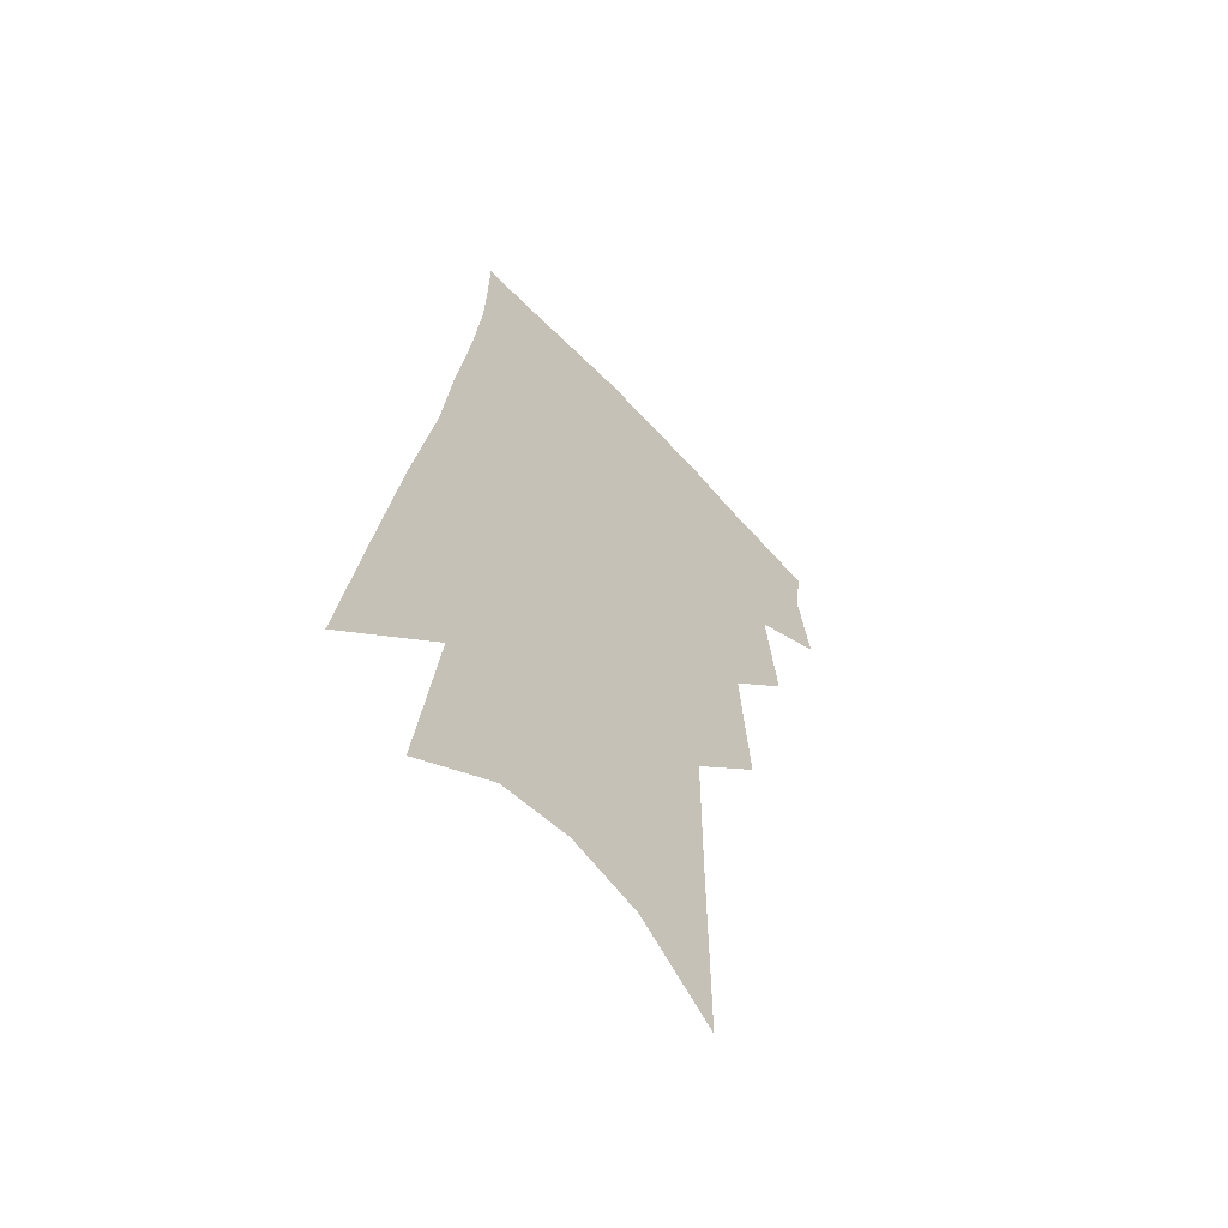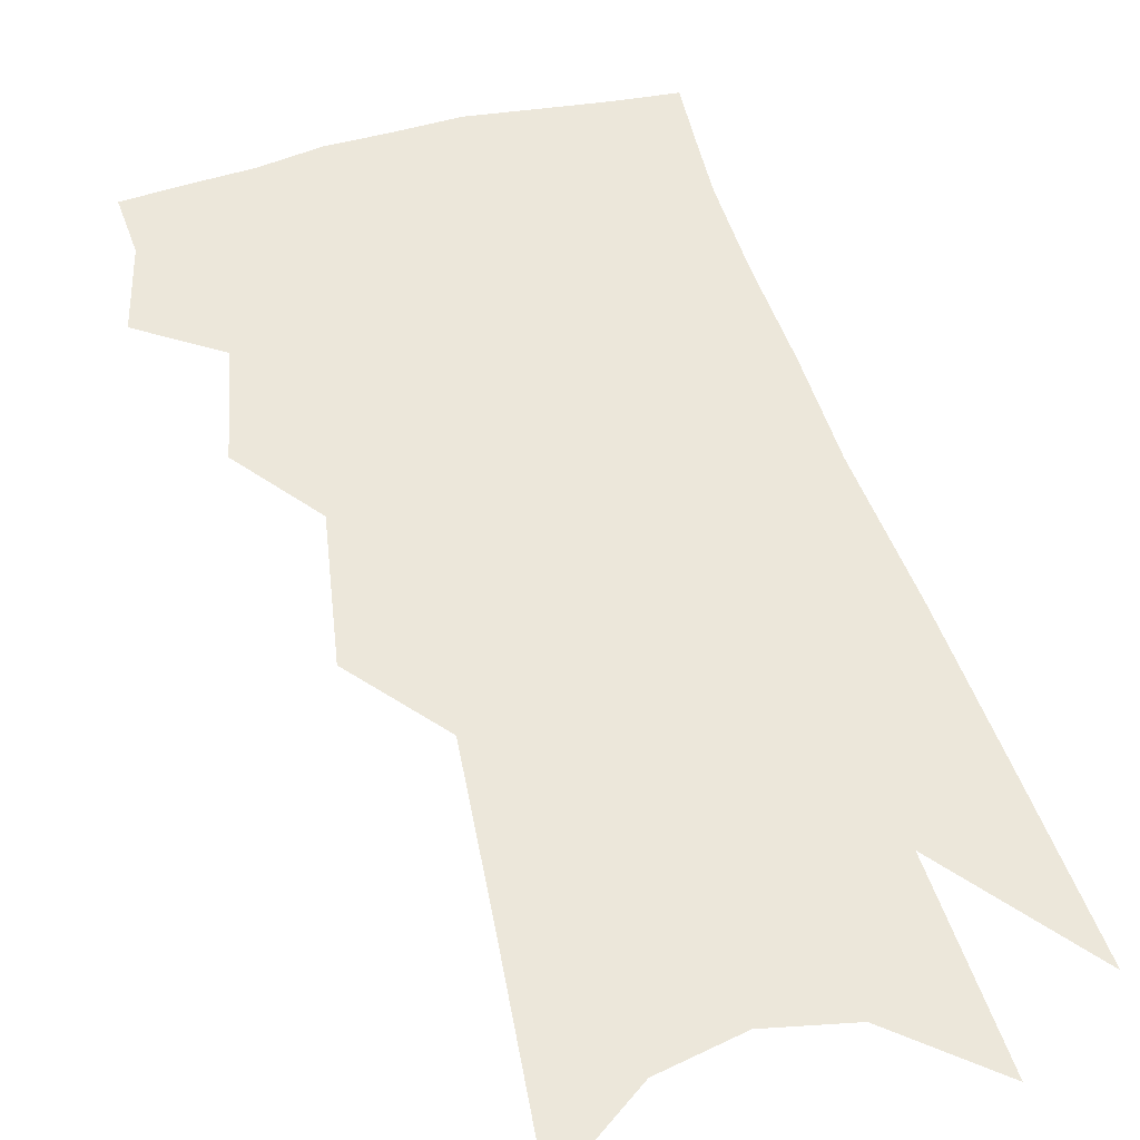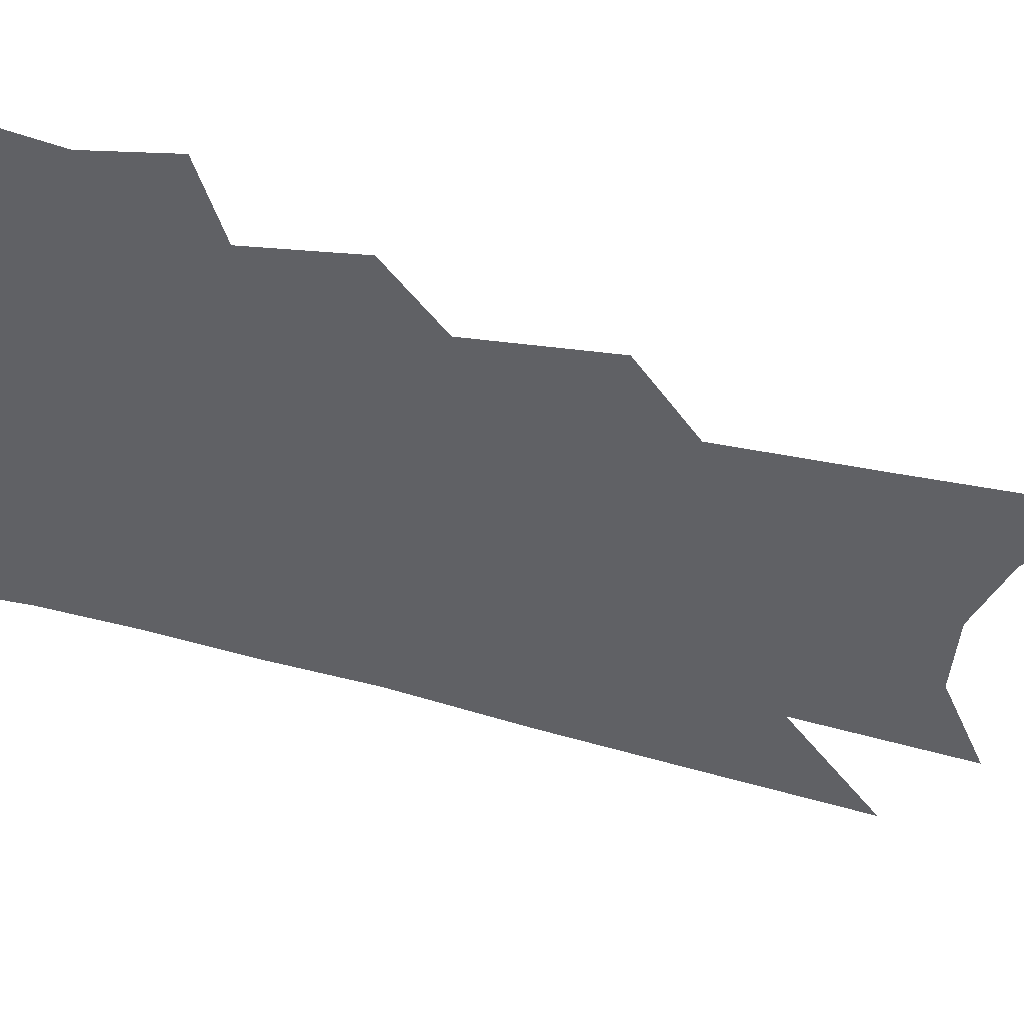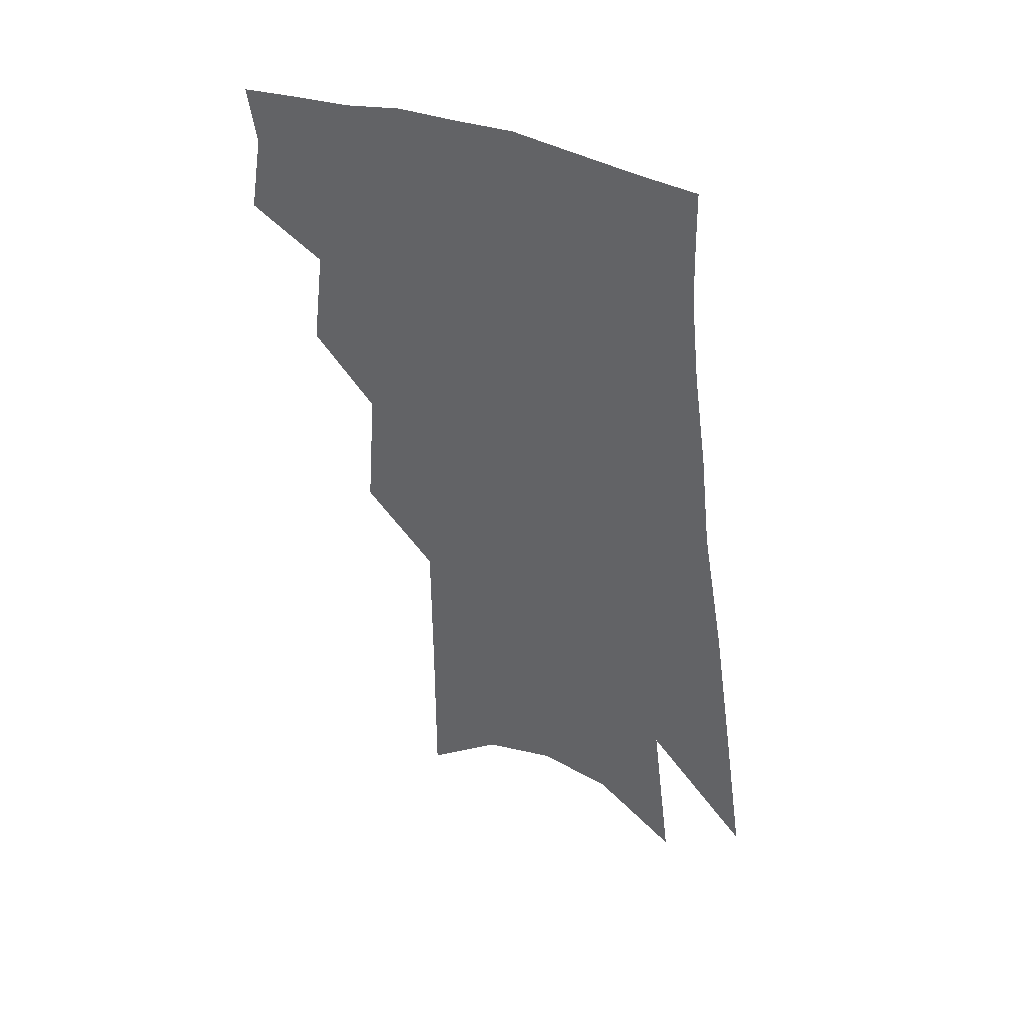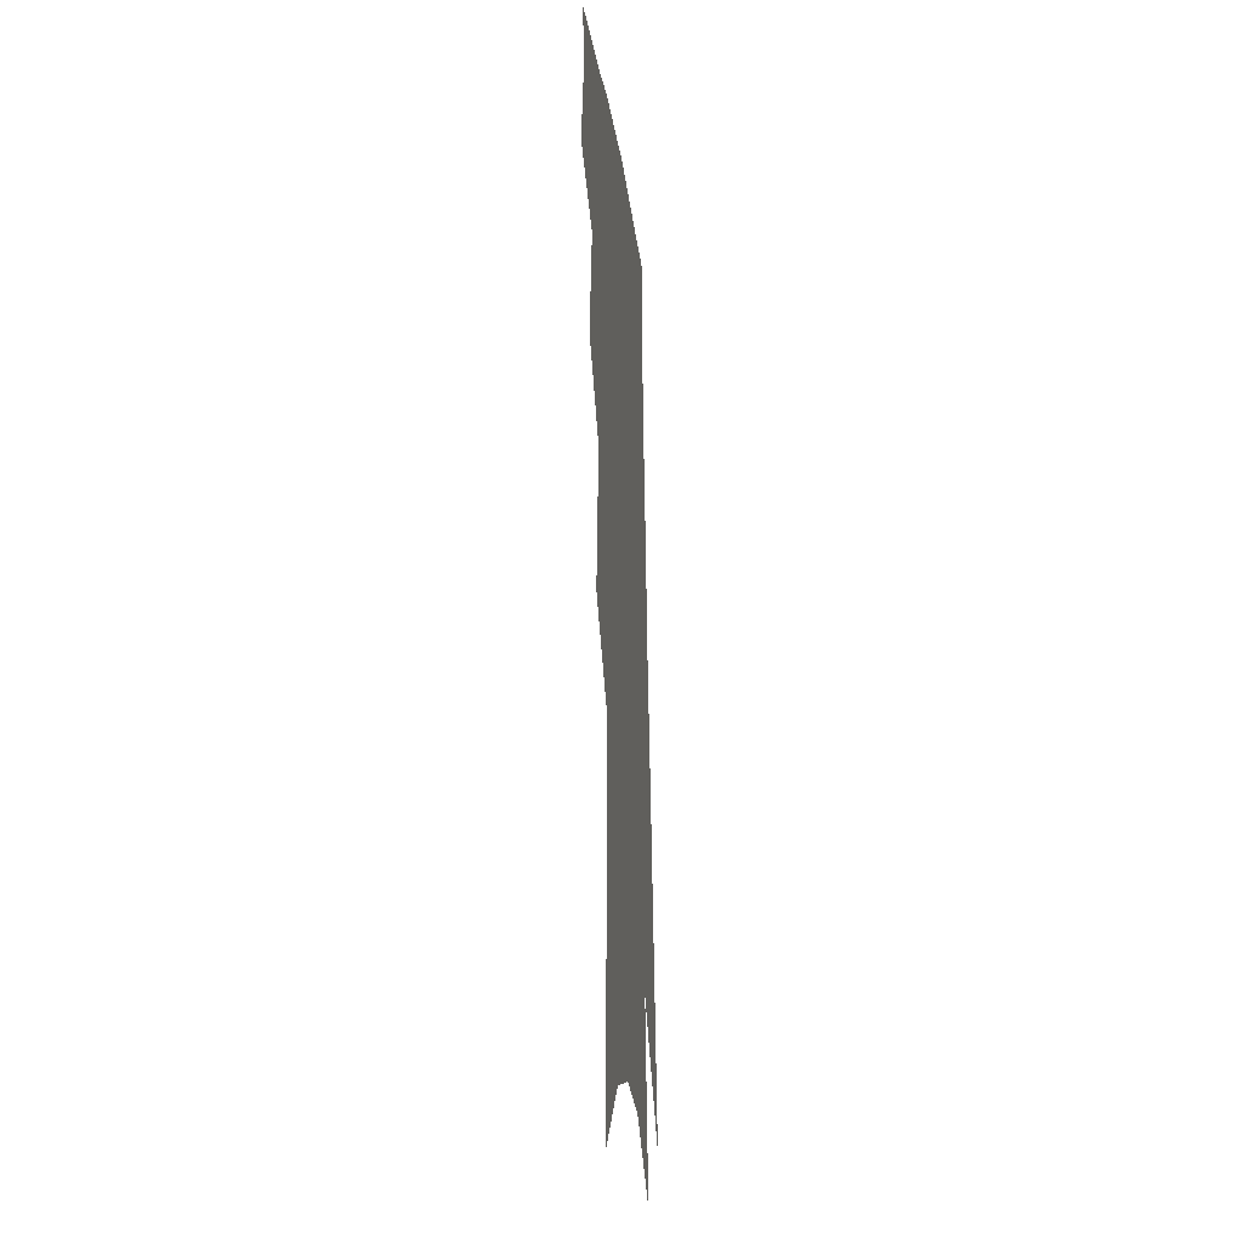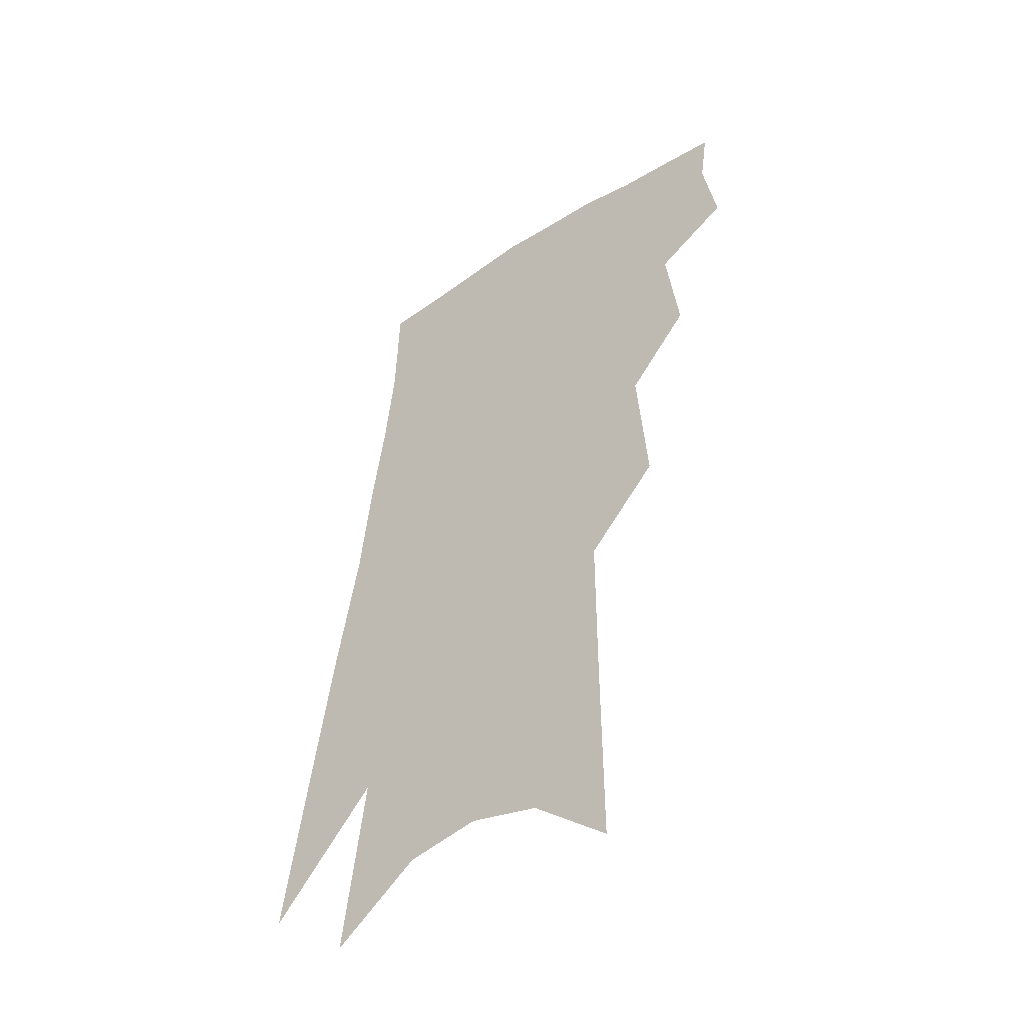
<metadata>
{"format":"obj","ext":"obj","renderer":"f3d","projection":"perspective","resolution":1024,"background":"white","views":[{"elev":-60.7,"azim":133.9,"up":"+Y"},{"elev":50.9,"azim":-10.5,"up":"+Z"},{"elev":-47.7,"azim":-102.0,"up":"+Z"},{"elev":46.2,"azim":28.0,"up":"+Y"},{"elev":-25.2,"azim":-83.5,"up":"+Y"},{"elev":-48.1,"azim":-141.1,"up":"+Y"}]}
</metadata>
<code>
v 504.4 344 0
v 508.4 367.9 0
v 505.9 384.6 0
v 522.3 301.2 0
v 526 331.9 0
v 527.2 353.9 0
v 525.3 370.7 0
v 522.3 387.5 0
v 537.8 240.9 0
v 540.8 280.8 0
v 542.6 310.9 0
v 544.8 338.1 0
v 543.9 356.4 0
v 541.8 373.2 0
v 538.9 390.2 0
v 558.8 115 0
v 559 173 0
v 558.9 218.9 0
v 560.1 260.4 0
v 560.5 291 0
v 561.8 319.6 0
v 561.5 340.2 0
v 561 358.9 0
v 558.9 375.6 0
v 555.3 394.6 0
v 581.5 135.3 0
v 579.7 185.7 0
v 578.5 227.8 0
v 578.4 266.3 0
v 578.6 298.6 0
v 578.8 323.8 0
v 578.4 343.4 0
v 577.6 360.7 0
v 576.1 377.4 0
v 572.4 396.5 0
v 602.5 141.9 0
v 599.3 193.9 0
v 597.1 235.3 0
v 596 270.8 0
v 595.4 301 0
v 595 324.5 0
v 594.7 344.5 0
v 594.6 362.8 0
v 592.9 379.3 0
v 589.3 398.8 0
v 624.1 139.5 0
v 619.5 190.1 0
v 615.6 233.8 0
v 613.7 269 0
v 612.4 298.1 0
v 611.2 324.2 0
v 610.7 346.1 0
v 610.7 363.8 0
v 610.3 380.1 0
v 607.6 398.1 0
v 649.3 121.8 0
v 642.7 175.2 0
v 636 224.5 0
v 633.3 259.9 0
v 630.6 292 0
v 628 320.9 0
v 626.7 344.7 0
v 626.8 363.9 0
v 626.7 380.9 0
v 625.4 397.6 0
v 674 141.7 0
v 666.8 191.8 0
v 660.3 235.4 0
v 653.3 276.6 0
v 650 307.1 0
v 645.8 336.7 0
v 643.1 363.2 0
v 642.4 381.5 0
v 642.1 397.6 0
f 5 6 1
f 1 6 2
f 6 7 2
f 2 7 3
f 7 8 3
f 10 11 4
f 4 11 5
f 11 12 5
f 5 12 6
f 12 13 6
f 6 13 7
f 13 14 7
f 7 14 8
f 14 15 8
f 18 19 9
f 9 19 10
f 19 20 10
f 10 20 11
f 20 21 11
f 11 21 12
f 21 22 12
f 12 22 13
f 22 23 13
f 13 23 14
f 23 24 14
f 14 24 15
f 24 25 15
f 16 26 17
f 26 27 17
f 17 27 18
f 27 28 18
f 18 28 19
f 28 29 19
f 19 29 20
f 29 30 20
f 20 30 21
f 30 31 21
f 21 31 22
f 31 32 22
f 22 32 23
f 32 33 23
f 23 33 24
f 33 34 24
f 24 34 25
f 34 35 25
f 26 36 27
f 36 37 27
f 27 37 28
f 37 38 28
f 28 38 29
f 38 39 29
f 29 39 30
f 39 40 30
f 30 40 31
f 40 41 31
f 31 41 32
f 41 42 32
f 32 42 33
f 42 43 33
f 33 43 34
f 43 44 34
f 34 44 35
f 44 45 35
f 36 46 37
f 46 47 37
f 37 47 38
f 47 48 38
f 38 48 39
f 48 49 39
f 39 49 40
f 49 50 40
f 40 50 41
f 50 51 41
f 41 51 42
f 51 52 42
f 42 52 43
f 52 53 43
f 43 53 44
f 53 54 44
f 44 54 45
f 54 55 45
f 46 56 47
f 56 57 47
f 47 57 48
f 57 58 48
f 48 58 49
f 58 59 49
f 49 59 50
f 59 60 50
f 50 60 51
f 60 61 51
f 51 61 52
f 61 62 52
f 52 62 53
f 62 63 53
f 53 63 54
f 63 64 54
f 54 64 55
f 64 65 55
f 57 66 58
f 66 67 58
f 58 67 59
f 67 68 59
f 59 68 60
f 68 69 60
f 60 69 61
f 69 70 61
f 61 70 62
f 70 71 62
f 62 71 63
f 71 72 63
f 63 72 64
f 72 73 64
f 64 73 65
f 73 74 65

</code>
